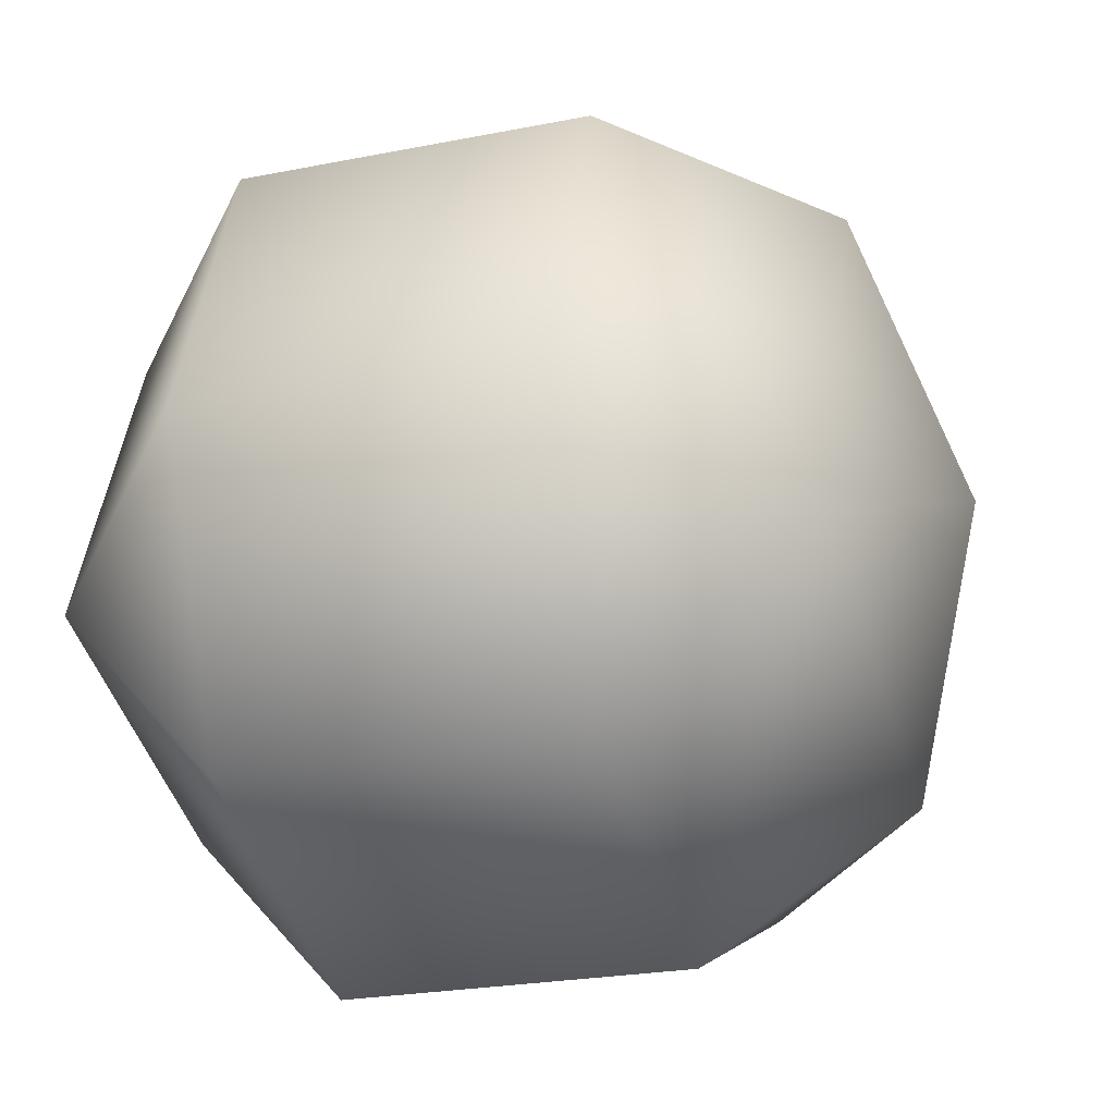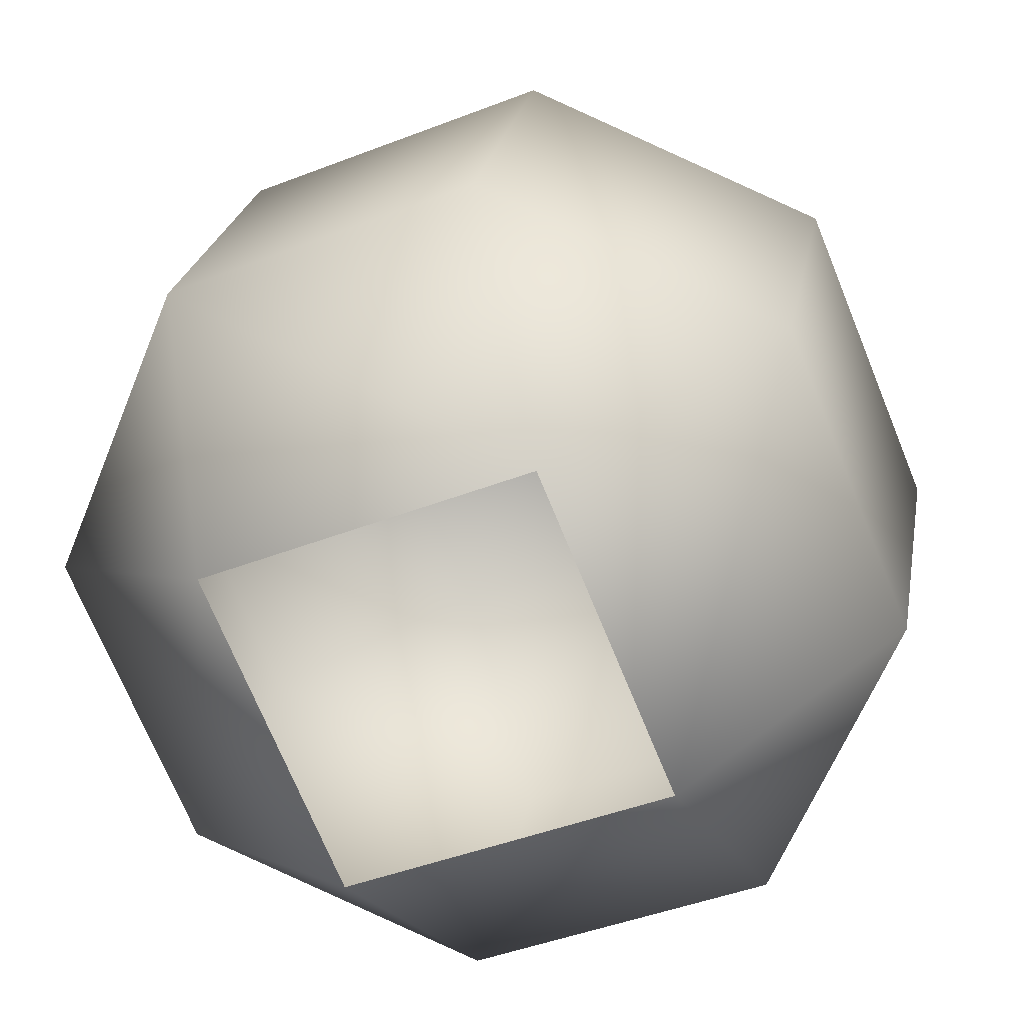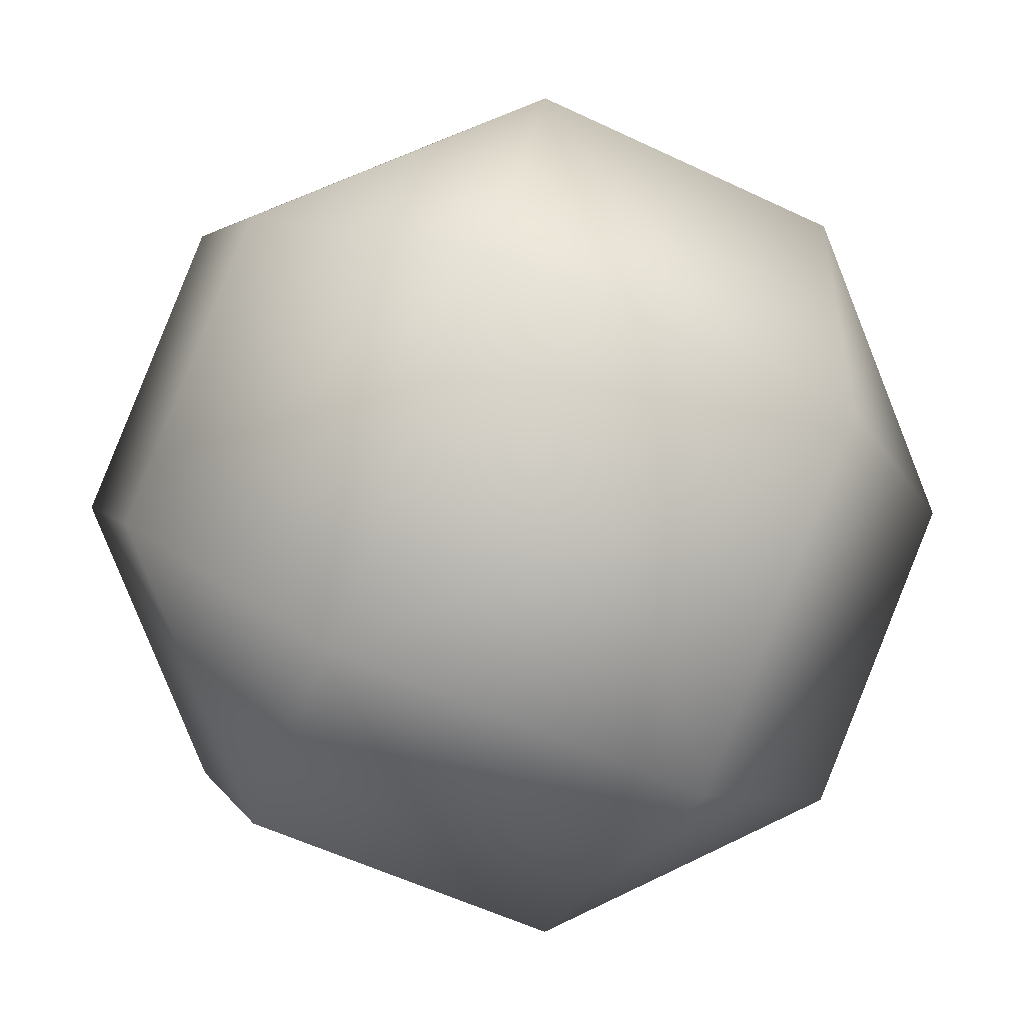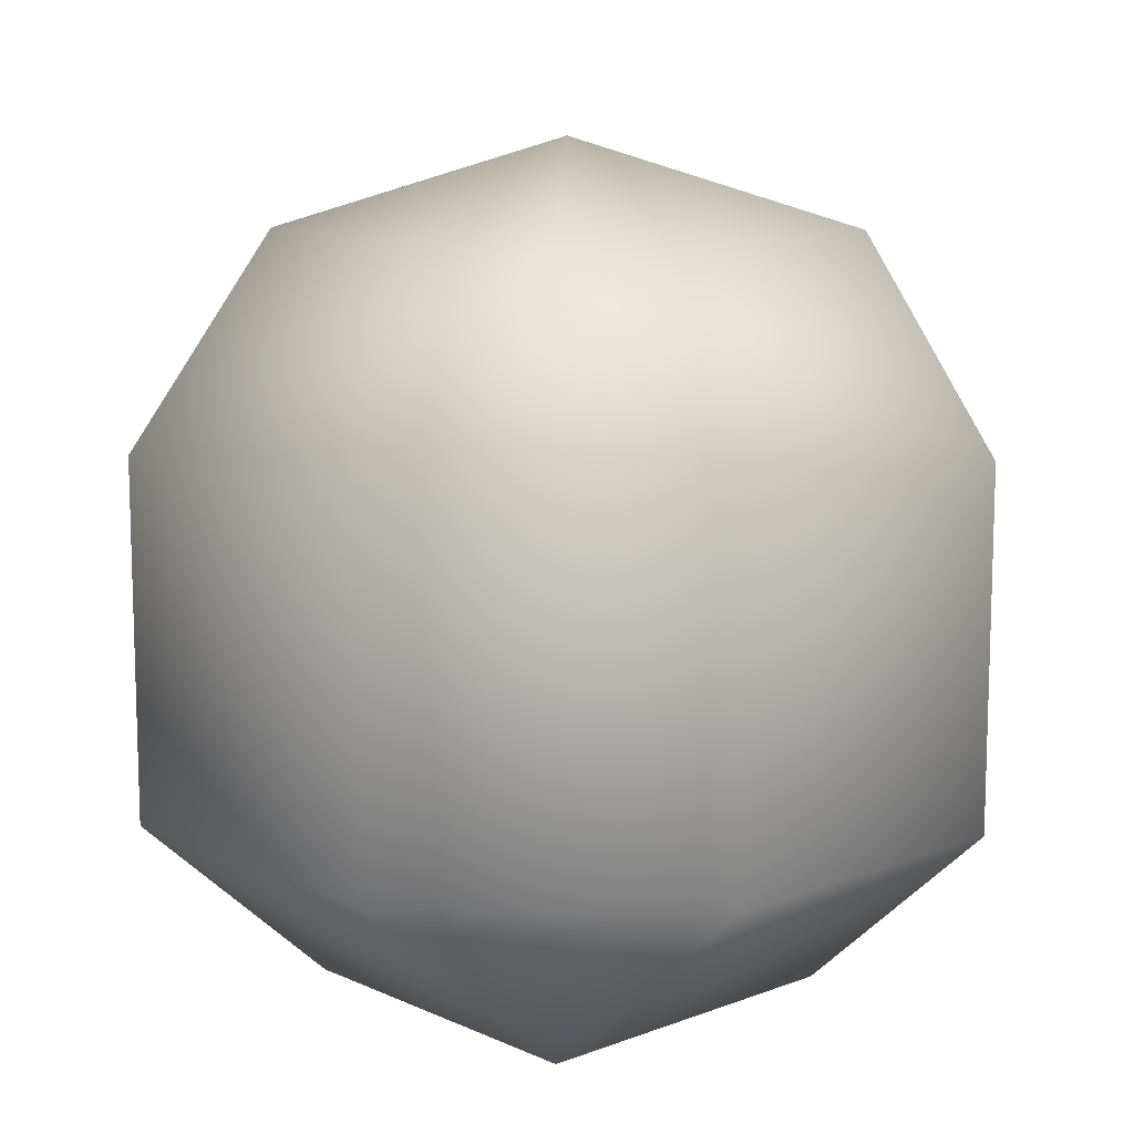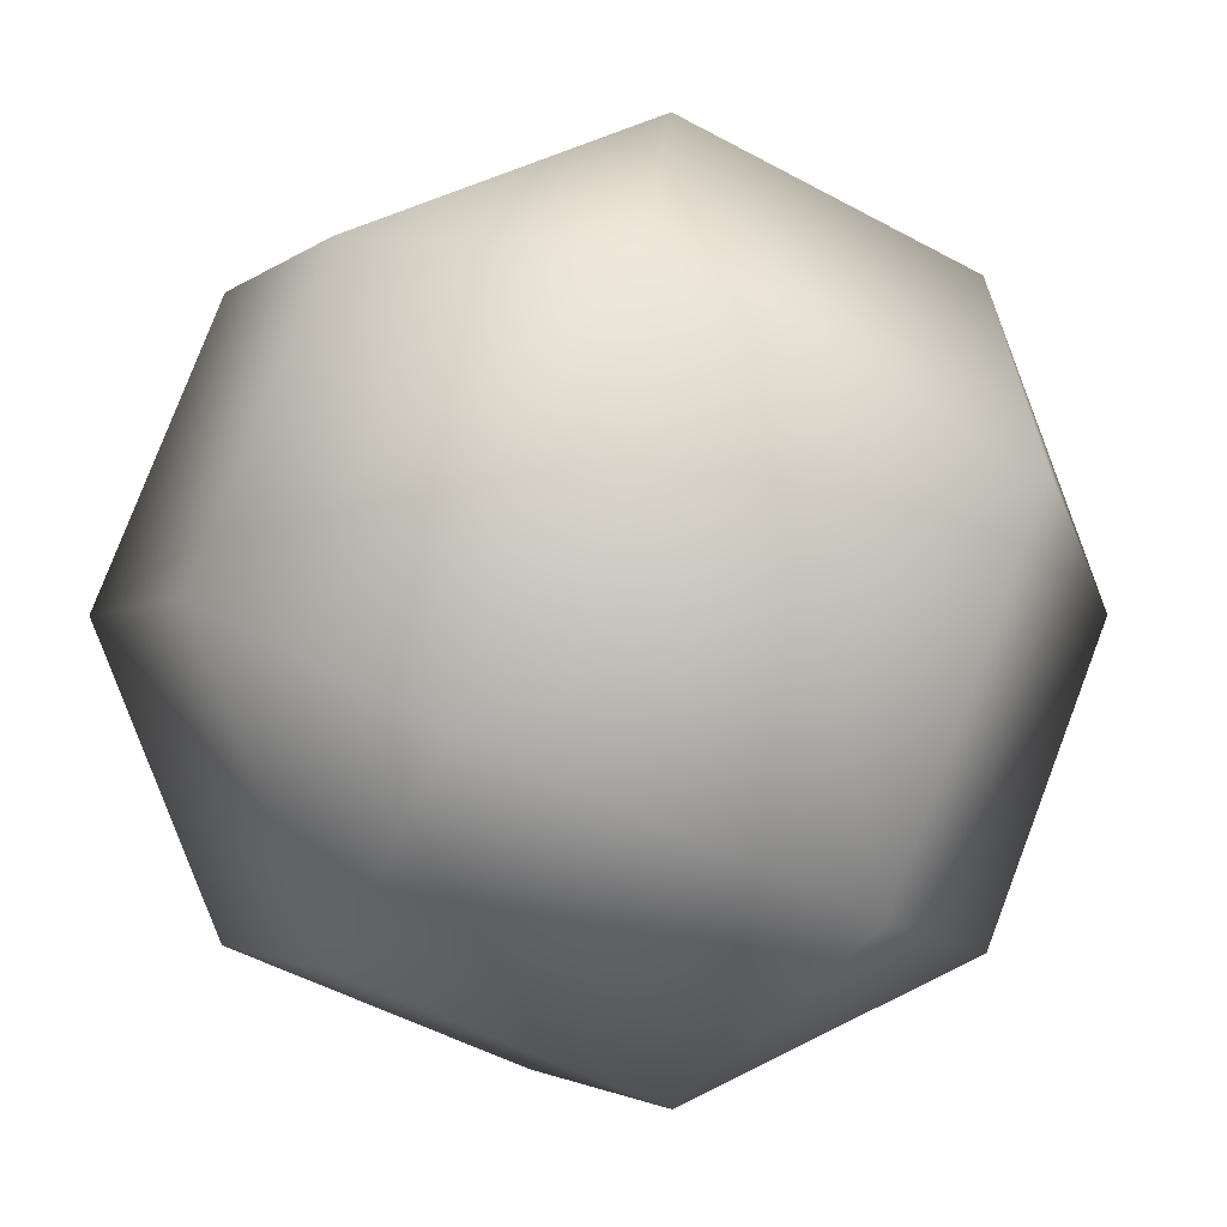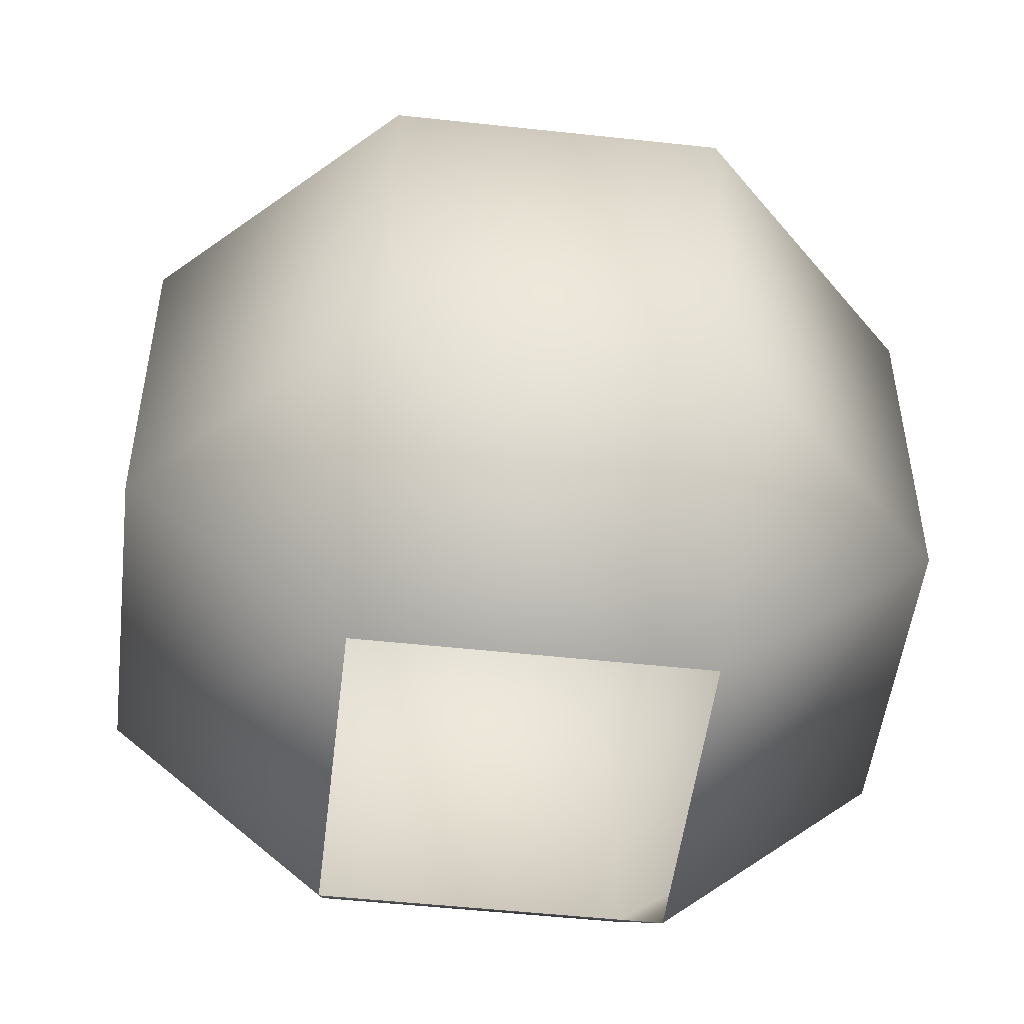
<metadata>
{"format":"obj","ext":"obj","renderer":"f3d","projection":"perspective","resolution":1024,"background":"white","views":[{"elev":-23.1,"azim":108.9,"up":"+Z"},{"elev":23.5,"azim":9.7,"up":"+Z"},{"elev":2.8,"azim":165.6,"up":"+Z"},{"elev":12.1,"azim":-65.1,"up":"+Y"},{"elev":-2.3,"azim":158.5,"up":"+Z"},{"elev":-50.8,"azim":-29.3,"up":"+Y"}]}
</metadata>
<code>
v 0.3133 0.06568 -0.1298
v 0.4199 0.3426 -0.4199
v -0.1298 0.06568 -0.3133
v 0 0.3426 -0.5938
v -0.4199 0.3426 -0.4199
v -0.3133 0.06568 0.1298
v -0.5938 0.3426 0
v -0.4199 0.3426 0.4199
v 0.1298 0.06568 0.3133
v 0.4199 0.8335 -0.4199
v 0 0.8335 -0.5938
v -0.4199 0.8335 -0.4199
v -0.5938 0.8335 0
v -0.4199 0.8335 0.4199
v 0 0.3426 0.5938
v 0.1298 0.06568 0.3133
v 0.4199 0.3426 0.4199
v 0 0.8335 0.5938
v 0.4199 0.8335 0.4199
v 0.5938 0.3426 0
v 0.3133 0.06568 -0.1298
v 0.1298 0.06568 0.3133
v 0.4199 0.3426 -0.4199
v 0.5938 0.8335 0
v 0.4199 0.8335 -0.4199
v 0.3633 1.101 -0.1505
v -0.1505 1.101 -0.3633
v -0.3633 1.101 0.1505
v -0.3633 1.101 0.1505
v 0.1505 1.101 0.3633
v 0.3633 1.101 -0.1505
v 0 1.224 0
v 0 1.224 0
g cabbage_base_1069_125
f 1 3 2
f 2 3 4
f 3 5 4
f 3 6 5
f 5 6 7
f 6 8 7
f 6 9 8
f 2 4 10
f 10 4 11
f 4 5 11
f 11 5 12
f 5 7 12
f 12 7 13
f 7 8 13
f 13 8 14
f 8 15 14
f 8 16 15
f 9 17 15
f 14 15 18
f 15 17 18
f 18 17 19
f 17 20 19
f 17 21 20
f 22 21 17
f 21 23 20
f 19 20 24
f 20 23 24
f 24 23 25
f 10 11 26
f 26 11 27
f 11 12 27
f 12 13 27
f 27 13 28
f 13 14 28
f 14 18 29
f 29 18 30
f 18 19 30
f 19 24 30
f 30 24 31
f 24 25 31
f 26 27 32
f 27 28 32
f 29 30 33
f 30 31 33

</code>
